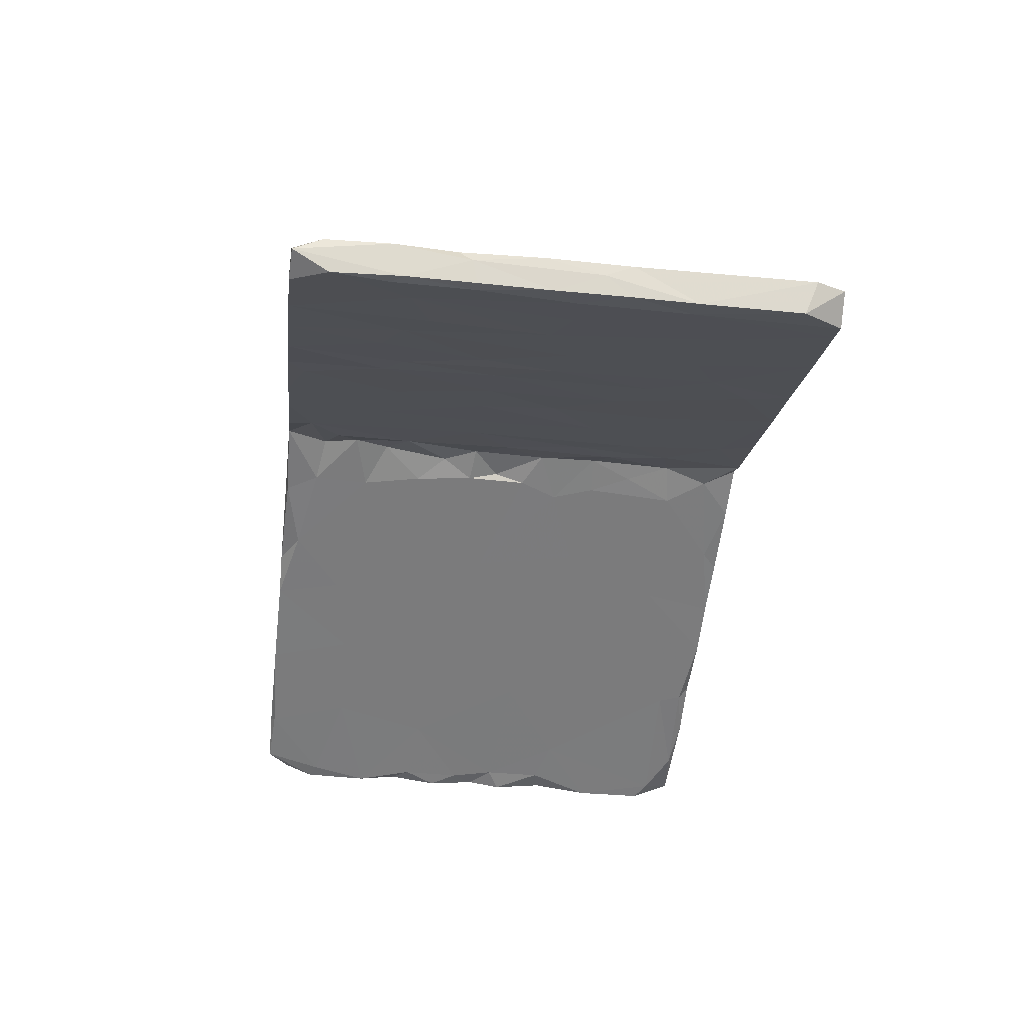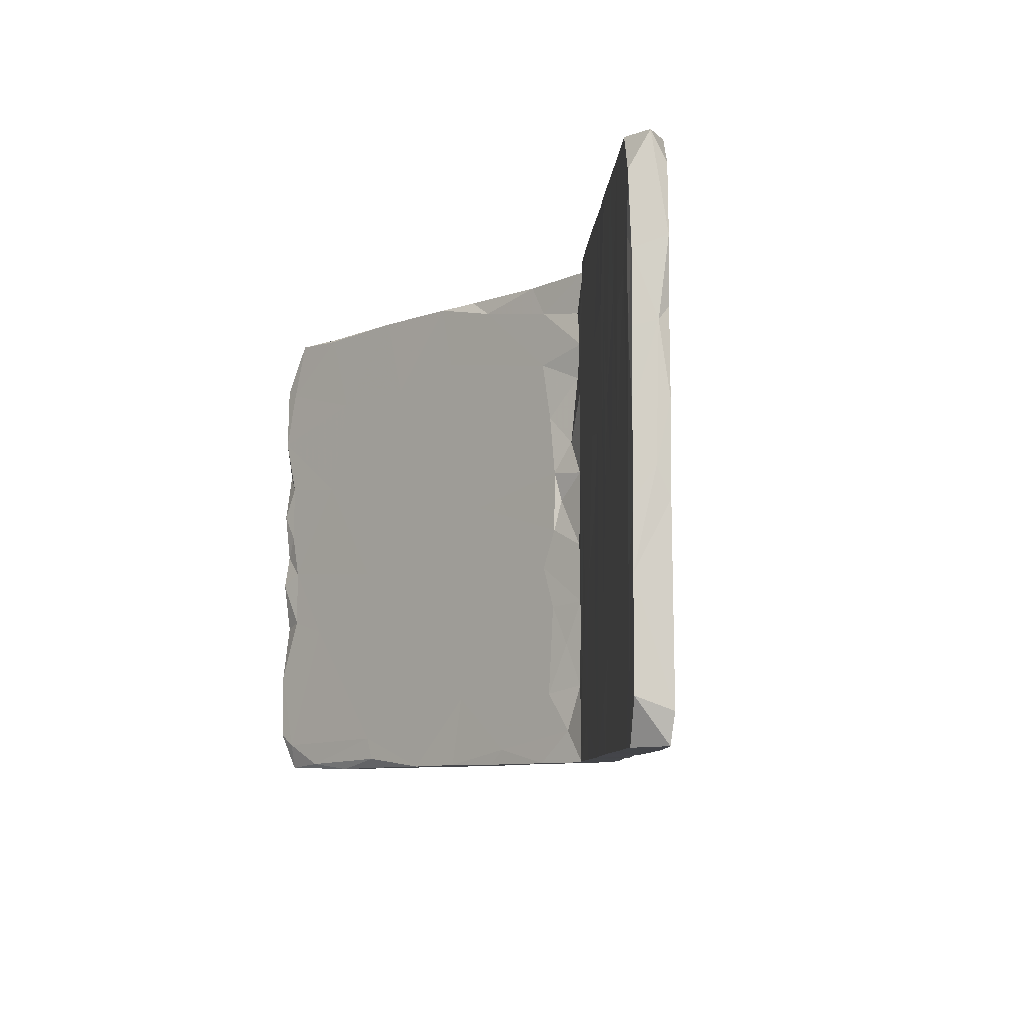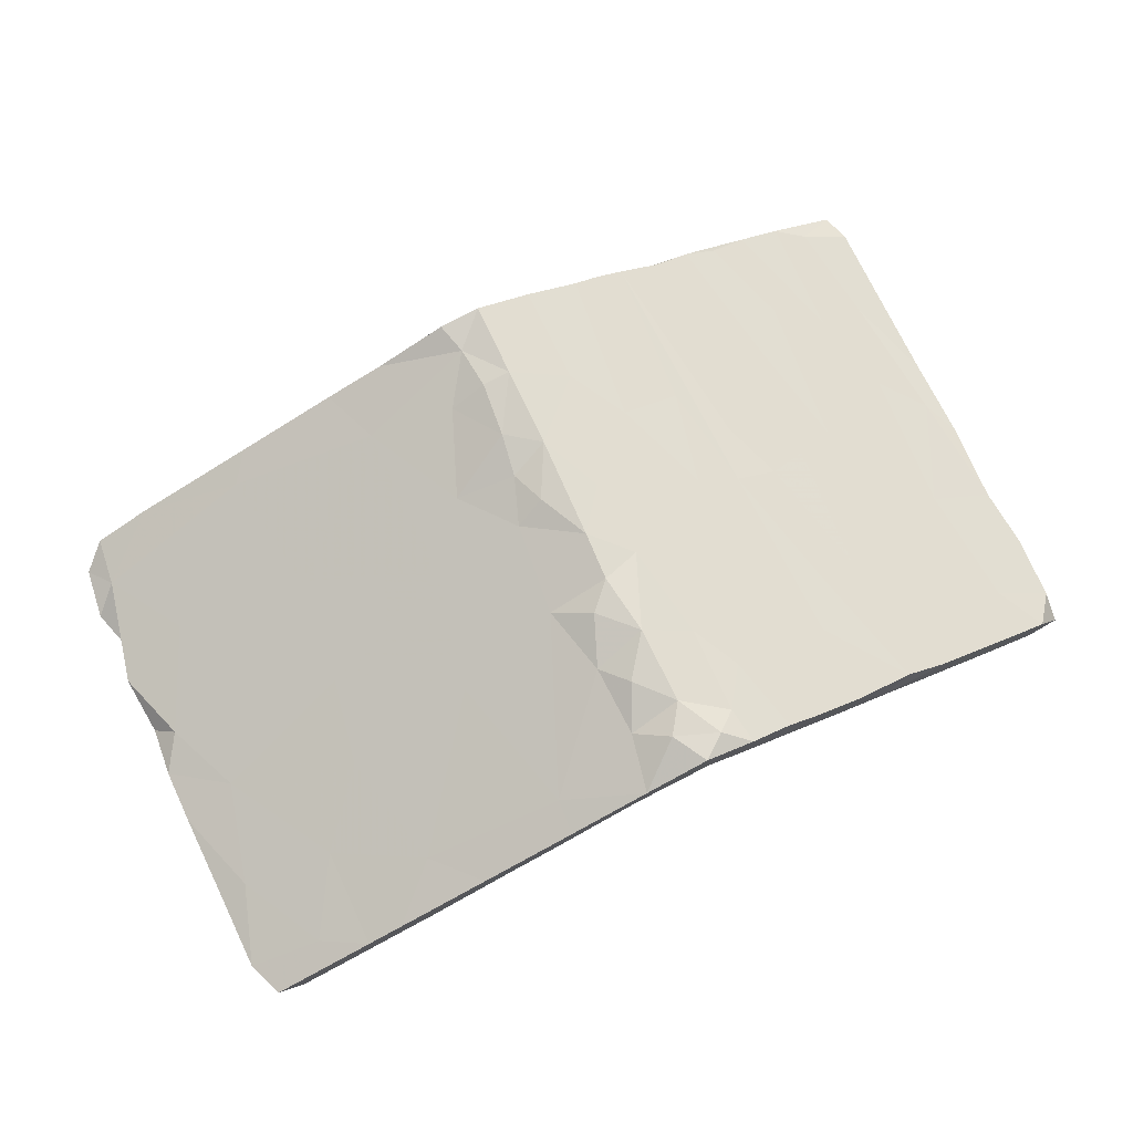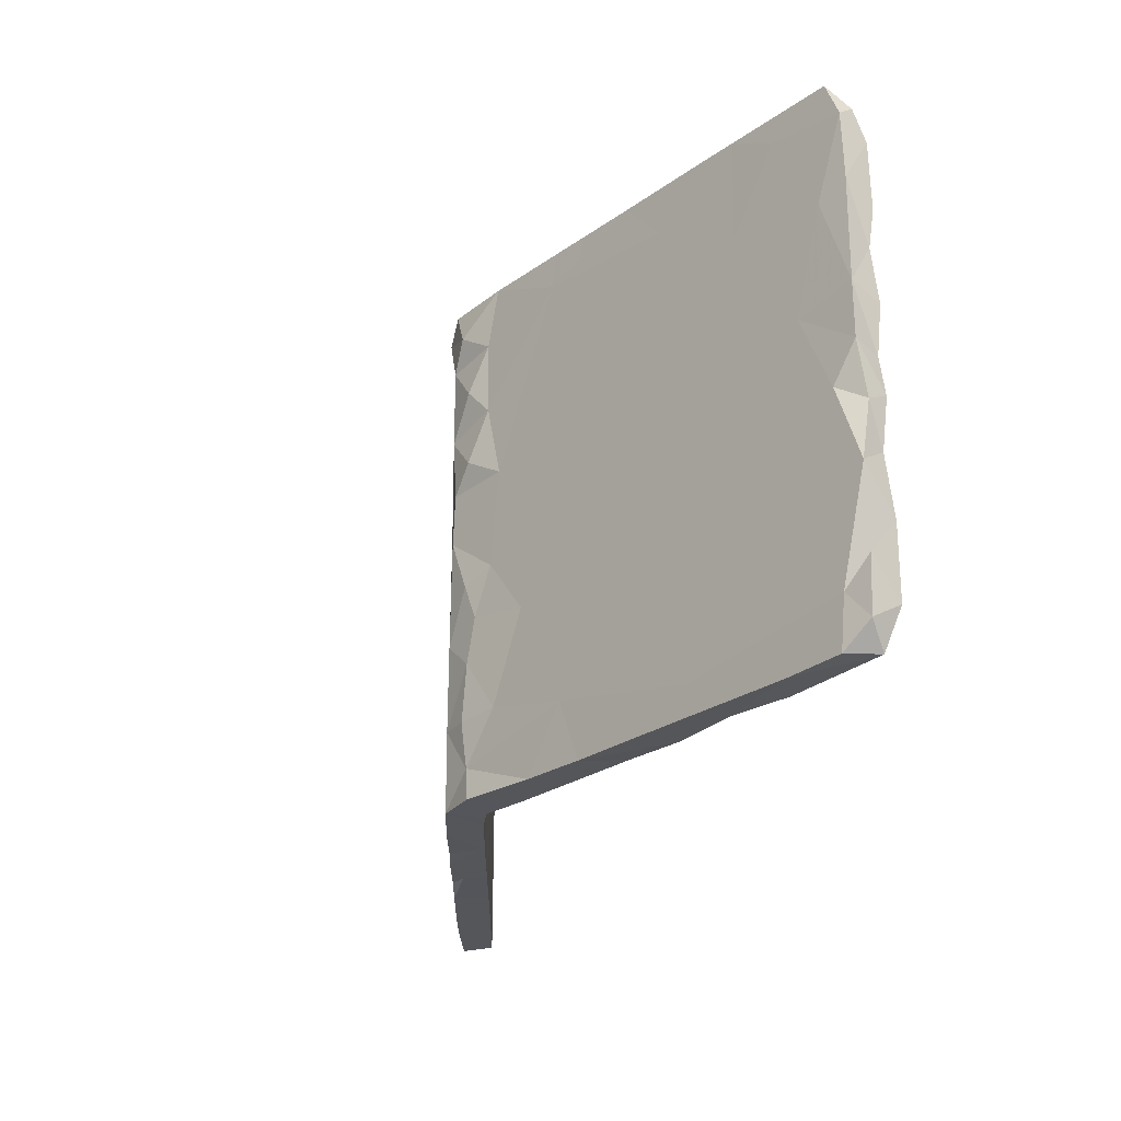
<metadata>
{"format":"obj","ext":"obj","renderer":"f3d","projection":"perspective","resolution":1024,"background":"white","views":[{"elev":-39.1,"azim":-97.1,"up":"+Z"},{"elev":-8.8,"azim":-115.2,"up":"+Y"},{"elev":73.2,"azim":154.2,"up":"+Z"},{"elev":-25.5,"azim":67.8,"up":"+Y"}]}
</metadata>
<code>
v 0.01518 0.2706 0.17
v 0.01202 -0.08091 0.1685
v 0.01875 0.1386 0.1698
v 0.07534 -0.3049 0.1414
v 0.01752 -0.388 0.1627
v 0.01126 -0.3114 0.1695
v 0.06373 -0.06068 0.1451
v 0.05366 0.2229 0.1494
v -0.003622 0.3839 0.1763
v -0.02424 0.0947 0.1754
v 0.03344 -0.1414 0.1588
v 0.08086 0.09859 0.1389
v 0.7876 0.3809 -0.1084
v 0.135 -0.16 0.1204
v 0.4547 0.01237 0.008482
v 0.2035 0.3847 0.09656
v 0.7339 -0.4384 -0.09046
v 0.6635 -0.218 -0.06442
v 0.2627 0.1412 0.0756
v 0.2171 -0.06643 0.09162
v 0.745 -0.3557 -0.09235
v 0.219 -0.3403 0.09113
v 0.4841 0.1597 -0.001807
v 0.6935 0.08074 -0.07513
v 0.5852 0.2737 -0.03723
v 0.7413 0.2491 -0.09174
v 0.664 0.3981 -0.06472
v 0.4349 -0.1735 0.01551
v 0.4387 0.3634 0.01398
v 0.7477 -0.05204 -0.09358
v 0.4679 -0.3941 0.0041
v 0.7884 0.007666 -0.1095
v 0.7766 -0.4006 -0.1131
v 0.02104 -0.2166 0.1661
v 0.7889 -0.179 -0.1087
v -0.0287 0.009651 0.1767
v 0.5255 0.4439 -0.017
v 0.368 0.4442 0.03712
v 0.03162 -0.4431 0.1663
v 0.5882 0.4436 -0.03905
v 0.05071 0.3459 0.1496
v -0.03763 -0.3116 0.1758
v 0.43 -0.4435 0.01654
v 0.6377 -0.4428 -0.0565
v 0.07162 0.4443 0.1415
v 0.1534 -0.4435 0.1141
v 0.7632 0.4429 -0.1007
v 0.7884 -0.313 -0.1111
v -0.03882 0.3334 0.1754
v -0.03574 -0.1694 0.1759
v -0.03852 0.2 0.1754
v 0.2076 0.4445 0.0933
v 0.7728 0.4057 -0.1384
v 0.7882 0.2722 -0.1111
v 0.789 0.09996 -0.1091
v -0.03995 -0.4435 0.1742
v 0.7526 -0.4388 -0.1418
v 0.771 0.3533 -0.1604
v 0.7818 -0.07952 -0.1276
v -0.1202 0.2324 0.1451
v 0.5895 -0.4443 -0.09086
v 0.2559 -0.4444 0.07744
v 0.1845 -0.4441 0.04391
v -0.03719 0.4437 0.1739
v 0.7677 -0.06137 -0.1642
v -0.1362 -0.2721 0.1385
v 0.2414 0.4441 0.03105
v 0.7202 0.4428 -0.145
v 0.05881 -0.4441 0.08663
v 0.08969 0.4441 0.09694
v -0.07934 0.4112 0.1702
v 0.7717 0.1714 -0.1516
v 0.05252 -0.09084 0.08847
v 0.01928 0.02984 0.1086
v -0.08711 -0.06595 0.1577
v -0.03167 -0.1584 0.1206
v 0.001501 -0.2333 0.1083
v -0.02557 -0.308 0.1219
v 0.3133 0.4428 -0.002817
v 0.6398 0.4448 -0.1062
v 0.03569 0.1846 0.09414
v -0.02313 0.3723 0.1213
v -0.0309 0.07517 0.1207
v -0.03133 -0.4442 0.1226
v -0.02157 0.2514 0.1218
v -0.005498 0.1348 0.1166
v 0.7699 0.08383 -0.1636
v -0.002791 -0.388 0.1084
v 0.2814 -0.4427 0.008428
v 0.4664 0.444 -0.0569
v 0.7695 0.2395 -0.1632
v 0.2594 -0.3195 0.01602
v 0.05042 0.3846 0.08886
v 0.1552 -0.4174 0.05244
v 0.4292 0.3004 -0.04364
v 0.3772 -0.4437 -0.02576
v 0.63 0.1268 -0.1138
v 0.1848 -0.1425 0.04202
v 0.7459 0.03637 -0.1542
v 0.7438 0.1402 -0.1544
v 0.03063 -0.164 0.09609
v 0.519 -0.05934 -0.07487
v 0.1922 0.4125 0.03904
v 0.02694 -0.02404 0.09753
v 0.04059 -0.3203 0.09245
v 0.02526 0.08203 0.0977
v 0.7312 -0.1414 -0.1491
v 0.6277 0.4375 -0.1135
v 0.5152 -0.386 -0.07352
v 0.05311 0.2871 0.08787
v 0.4712 -0.2361 -0.05808
v 0.7473 0.3415 -0.1548
v 0.3776 0.03166 -0.02546
v 0.7318 -0.03943 -0.149
v 0.5026 -0.4262 -0.0695
v 0.6711 -0.4328 -0.1265
v 0.6614 -0.165 -0.1246
v 0.2138 0.03918 0.03183
v 0.5876 0.2962 -0.09906
v 0.7406 -0.393 -0.1531
v 0.4942 -0.4431 -0.0511
v 0.7703 -0.2518 -0.1635
v 0.7691 -0.1509 -0.152
v 0.7696 -0.372 -0.1632
v 0.7683 -0.001982 -0.1551
v -0.0452 0.4441 0.1215
v 0.07995 0.4399 0.08003
v 0.2893 0.3287 0.005292
v -0.03751 0.3109 0.1196
v -0.125 0.4438 0.1427
v -0.06454 0.2113 0.1036
v -0.06638 -0.1872 0.1024
v -0.06534 0.3471 0.1027
v -0.1163 0.3811 0.1469
v -0.0295 -0.05613 0.1196
v -0.0724 0.01912 0.1007
v -0.09334 0.07024 0.1554
v -0.13 -0.1256 0.1408
v -0.1651 0.3124 0.1263
v -0.08605 -0.2906 0.09501
v -0.1976 0.4414 0.1139
v -0.1361 -0.4444 0.1387
v -0.1183 0.4001 0.08223
v -0.06885 -0.4439 0.1009
v -0.1061 -0.1109 0.08747
v -0.2286 -0.4425 0.1009
v -0.1572 -0.3831 0.06641
v -0.1878 0.1113 0.1181
v -0.1962 -0.1776 0.1147
v -0.1341 -0.2153 0.07534
v -0.1382 0.08989 0.07386
v -0.1023 0.4436 0.09032
v -0.1974 0.04333 0.05058
v -0.2482 0.4438 0.09415
v -0.2712 -0.4437 0.08516
v -0.206 0.2686 0.04734
v -0.2441 0.1696 0.09565
v -0.197 0.4436 0.05069
v -0.2829 -0.2373 0.01696
v -0.2602 -0.01774 0.0891
v -0.1788 -0.4444 0.05835
v -0.2082 -0.127 0.04633
v -0.2997 -0.1809 0.07306
v -0.3373 0.309 0.05866
v -0.2725 0.09147 0.02032
v -0.3301 0.002617 0.06182
v -0.3068 0.2496 0.007098
v -0.3824 0.2141 0.04007
v -0.3622 -0.09221 0.04762
v -0.4015 0.01052 0.03294
v -0.2897 -0.04092 0.01454
v -0.2827 0.4441 0.0165
v -0.3206 -0.4424 0.06532
v -0.3141 -0.4449 0.004044
v -0.3425 -0.4447 0.03624
v -0.4145 -0.125 0.0278
v -0.4432 0.4375 0.0163
v -0.3906 -0.4379 0.03725
v -0.3642 0.4156 -0.01562
v -0.4564 -0.4437 0.01119
v -0.3858 -0.3043 0.03898
v -0.346 0.0811 -0.008488
v -0.3396 0.4439 0.05692
v -0.4687 -0.007519 0.006037
v -0.3476 -0.1466 -0.009266
v -0.4511 0.2173 0.01331
v -0.3995 0.4438 -0.02887
v -0.4084 -0.3681 -0.0342
v -0.4076 0.277 -0.03389
v -0.4294 -0.4438 -0.04192
v -0.4149 -0.1908 -0.03594
v -0.515 0.443 -0.01245
v -0.4169 0.08099 -0.03689
v -0.4984 -0.2075 -0.00557
v -0.5112 -0.437 -0.01123
v -0.4673 0.4438 -0.05743
v -0.4681 -0.295 -0.0572
v -0.4424 0.2456 -0.047
v -0.5635 -0.2879 -0.03199
v -0.5369 -0.02923 -0.02127
v -0.4592 -0.01807 -0.05426
v -0.5764 -0.4441 -0.03649
v -0.5947 0.2725 -0.04421
v -0.5141 0.2858 -0.07586
v -0.5271 -0.0298 -0.08089
v -0.5878 0.4432 -0.04176
v -0.6511 -0.4447 -0.06707
v -0.6442 -0.2384 -0.06409
v -0.4799 0.1095 -0.06131
v -0.5468 0.4436 -0.08864
v -0.5309 -0.2552 -0.08234
v -0.6852 -0.0894 -0.08024
v -0.6022 0.05151 -0.04719
v -0.6029 0.01036 -0.111
v -0.5702 0.2548 -0.09749
v -0.6869 0.3618 -0.08082
v -0.6169 0.2128 -0.117
v -0.5826 -0.2383 -0.1029
v -0.6661 0.1561 -0.07217
v -0.5693 -0.4448 -0.09775
v -0.7022 -0.4171 -0.08647
v -0.6269 0.4436 -0.1203
v -0.7276 -0.2422 -0.09684
v -0.6422 -0.2694 -0.1265
v -0.7682 -0.4439 -0.1197
v -0.7352 0.4433 -0.1005
v -0.7518 -0.01947 -0.1067
v -0.6681 -0.01824 -0.1371
v -0.6954 0.2499 -0.1475
v -0.6884 -0.4447 -0.1446
v -0.7272 -0.2018 -0.1607
v -0.7831 -0.396 -0.1198
v -0.7291 -0.01309 -0.1615
v -0.7777 0.1584 -0.1359
v -0.7815 0.04432 -0.12
v -0.7804 -0.09909 -0.1204
v -0.7223 -0.4451 -0.1579
v -0.7762 0.3937 -0.1179
v -0.7824 0.2844 -0.1202
v -0.7638 0.2628 -0.1711
v -0.7614 0.3799 -0.1746
v -0.7227 0.4428 -0.1591
v -0.7747 0.4406 -0.144
v -0.7755 -0.05201 -0.1405
v -0.763 -0.205 -0.1728
v -0.745 0.1488 -0.1682
v -0.7626 0.02795 -0.1718
v -0.7626 -0.3753 -0.1726
v -0.7628 -0.0989 -0.1714
v -0.7636 0.1491 -0.1717
v -0.7461 0.2842 -0.1684
v -0.7726 0.1816 -0.1157
f 236 227 235
f 242 222 229
f 225 232 248
f 225 248 237
f 230 225 237
f 231 237 248
f 245 231 248
f 230 237 231
f 232 245 248
f 224 230 231
f 232 223 236
f 223 227 236
f 232 236 245
f 236 244 245
f 245 244 249
f 249 231 245
f 233 231 249
f 228 231 233
f 236 235 244
f 249 244 247
f 233 249 247
f 235 234 244
f 244 234 247
f 246 233 247
f 234 250 247
f 250 246 247
f 229 228 233
f 229 233 246
f 227 252 235
f 235 252 234
f 250 234 240
f 246 250 240
f 251 229 246
f 252 239 234
f 234 239 240
f 251 246 240
f 251 240 241
f 241 229 251
f 238 243 239
f 239 243 240
f 240 243 241
f 229 241 242
f 226 242 243
f 238 226 243
f 243 242 241
f 31 28 22
f 4 5 22
f 5 42 56
f 5 6 42
f 33 57 124
f 33 17 57
f 57 44 61
f 17 44 57
f 17 21 44
f 31 44 21
f 31 21 18
f 44 121 61
f 121 44 43
f 121 43 96
f 44 31 43
f 64 71 9
f 96 43 62
f 31 22 62
f 31 62 43
f 52 16 38
f 62 46 63
f 22 5 46
f 62 22 46
f 46 69 63
f 46 5 39
f 6 5 4
f 46 39 69
f 69 39 84
f 39 5 56
f 84 39 56
f 203 219 213
f 215 214 217
f 215 209 205
f 204 209 215
f 205 214 215
f 213 219 212
f 205 218 214
f 208 213 212
f 205 211 218
f 211 220 218
f 202 207 220
f 207 202 208
f 207 208 221
f 192 210 206
f 192 196 210
f 196 198 204
f 122 21 48
f 192 206 203
f 198 209 204
f 186 192 203
f 193 201 198
f 198 201 209
f 186 203 213
f 197 220 211
f 192 187 196
f 35 123 59
f 52 67 70
f 97 91 100
f 91 97 119
f 91 112 58
f 129 85 131
f 133 129 131
f 133 131 143
f 85 129 110
f 93 110 129
f 119 112 91
f 58 54 91
f 60 49 134
f 60 134 139
f 82 129 133
f 82 133 143
f 82 93 129
f 93 103 110
f 103 128 110
f 108 112 119
f 112 68 58
f 130 141 139
f 130 64 152
f 71 130 134
f 134 130 139
f 126 152 64
f 126 82 143
f 152 126 143
f 45 70 126
f 93 82 126
f 126 70 127
f 93 127 103
f 126 127 93
f 70 67 127
f 127 67 103
f 67 79 103
f 79 128 103
f 95 128 79
f 95 79 90
f 119 90 108
f 119 95 90
f 30 18 35
f 20 7 14
f 50 11 2
f 123 35 122
f 22 28 20
f 22 20 14
f 22 14 4
f 11 14 7
f 14 11 34
f 4 14 34
f 34 11 50
f 18 21 35
f 35 21 122
f 34 50 42
f 42 50 66
f 28 31 18
f 6 34 42
f 4 34 6
f 48 33 124
f 21 33 48
f 21 17 33
f 92 96 89
f 96 92 109
f 62 89 96
f 89 63 94
f 92 89 94
f 62 63 89
f 63 69 94
f 69 88 94
f 69 84 88
f 144 56 142
f 84 56 144
f 68 47 53
f 47 13 53
f 47 68 80
f 27 13 47
f 80 40 47
f 40 27 47
f 40 80 90
f 25 27 40
f 37 40 90
f 29 40 37
f 38 37 90
f 38 29 37
f 38 79 67
f 38 90 79
f 16 29 38
f 52 38 67
f 45 52 70
f 45 16 52
f 41 16 45
f 45 9 41
f 64 45 126
f 9 45 64
f 130 71 64
f 53 13 58
f 26 13 27
f 27 25 26
f 29 25 40
f 13 54 58
f 56 42 142
f 203 216 219
f 215 217 222
f 203 206 216
f 210 204 215
f 222 206 210
f 210 215 222
f 210 196 204
f 221 232 225
f 225 207 221
f 207 225 230
f 207 230 220
f 232 221 223
f 218 220 224
f 224 220 230
f 221 208 223
f 208 212 223
f 214 218 224
f 228 214 224
f 223 212 227
f 228 224 231
f 212 219 227
f 214 228 229
f 227 219 252
f 217 214 229
f 219 216 252
f 222 217 229
f 252 216 239
f 216 226 238
f 239 216 238
f 216 206 226
f 206 222 226
f 226 222 242
f 10 51 137
f 3 51 10
f 24 23 15
f 15 23 19
f 20 15 19
f 36 12 10
f 12 3 10
f 55 32 125
f 87 55 125
f 30 32 24
f 24 32 55
f 15 30 24
f 19 12 20
f 12 36 7
f 75 36 137
f 36 10 137
f 32 59 65
f 15 18 30
f 20 28 15
f 12 7 20
f 36 2 7
f 32 30 59
f 15 28 18
f 2 11 7
f 50 36 75
f 50 2 36
f 35 59 30
f 77 101 105
f 101 77 76
f 66 50 138
f 138 149 66
f 122 120 117
f 92 98 111
f 76 78 132
f 77 78 76
f 132 78 140
f 109 111 117
f 120 109 117
f 94 105 92
f 78 77 105
f 124 120 122
f 48 124 122
f 92 111 109
f 105 94 88
f 78 105 88
f 78 144 140
f 42 66 142
f 57 120 124
f 57 61 116
f 120 116 109
f 57 116 120
f 61 115 116
f 115 109 116
f 61 121 115
f 121 96 115
f 109 115 96
f 78 88 144
f 88 84 144
f 142 66 146
f 66 149 146
f 132 140 145
f 53 58 68
f 80 108 90
f 80 68 108
f 108 68 112
f 142 146 161
f 144 142 161
f 147 144 161
f 140 144 147
f 140 147 150
f 155 146 149
f 145 140 150
f 163 149 160
f 162 150 147
f 151 145 150
f 153 150 162
f 149 148 160
f 151 136 145
f 151 150 153
f 160 148 157
f 156 151 153
f 148 139 141
f 148 141 157
f 143 131 151
f 143 151 156
f 157 141 154
f 158 143 156
f 141 130 158
f 141 158 154
f 130 152 158
f 152 143 158
f 155 163 173
f 146 155 161
f 9 71 49
f 71 134 49
f 26 54 13
f 19 29 16
f 1 8 41
f 41 9 49
f 49 1 41
f 23 25 29
f 29 19 23
f 8 16 41
f 8 1 51
f 51 49 60
f 1 49 51
f 91 54 72
f 26 55 54
f 25 24 26
f 8 12 16
f 16 12 19
f 3 8 51
f 72 54 55
f 24 55 26
f 24 25 23
f 8 3 12
f 137 51 60
f 118 104 106
f 74 106 104
f 74 135 83
f 83 135 136
f 138 137 148
f 125 65 114
f 114 99 125
f 104 118 73
f 74 104 135
f 75 137 138
f 149 138 148
f 107 114 65
f 65 123 107
f 114 107 117
f 114 117 102
f 98 118 113
f 73 118 98
f 135 104 73
f 135 73 76
f 136 132 145
f 136 135 132
f 102 117 111
f 102 111 113
f 113 111 98
f 73 98 101
f 76 73 101
f 76 132 135
f 50 75 138
f 122 107 123
f 122 117 107
f 105 98 92
f 101 98 105
f 32 65 125
f 65 59 123
f 165 153 162
f 156 165 167
f 172 156 167
f 174 175 190
f 181 169 176
f 185 171 159
f 171 162 159
f 176 169 170
f 165 162 171
f 169 166 170
f 171 185 182
f 176 170 184
f 165 171 182
f 166 168 170
f 170 168 186
f 165 182 167
f 168 164 177
f 172 167 179
f 164 183 177
f 187 183 172
f 187 172 179
f 178 181 180
f 175 180 190
f 174 190 188
f 180 194 195
f 181 194 180
f 185 174 188
f 185 188 191
f 176 184 194
f 85 110 81
f 60 139 148
f 72 100 91
f 95 119 97
f 95 113 128
f 110 128 118
f 110 118 81
f 81 86 85
f 85 86 131
f 87 100 72
f 95 97 113
f 118 128 113
f 81 118 106
f 86 81 106
f 131 83 136
f 86 83 131
f 137 60 148
f 99 100 87
f 97 100 99
f 86 106 83
f 74 83 106
f 131 136 151
f 99 87 125
f 97 99 114
f 102 97 114
f 113 97 102
f 72 55 87
f 159 174 185
f 159 147 174
f 173 181 178
f 175 178 180
f 173 178 175
f 154 172 183
f 172 154 158
f 158 156 172
f 156 153 165
f 157 164 166
f 166 164 168
f 160 157 166
f 163 160 166
f 173 163 166
f 162 147 159
f 149 163 155
f 173 166 169
f 173 169 181
f 147 161 174
f 155 175 174
f 155 173 175
f 164 157 154
f 200 186 213
f 168 177 186
f 188 190 197
f 191 188 197
f 185 191 193
f 201 193 191
f 184 170 186
f 193 182 185
f 184 186 200
f 189 182 193
f 167 182 189
f 198 189 193
f 179 167 189
f 186 177 192
f 196 189 198
f 183 187 177
f 177 187 192
f 187 179 189
f 187 189 196
f 195 199 202
f 202 180 195
f 220 180 202
f 190 180 220
f 197 190 220
f 202 199 208
f 195 194 199
f 199 213 208
f 201 191 197
f 194 200 199
f 199 200 213
f 201 197 211
f 205 201 211
f 201 205 209
f 181 176 194
f 194 184 200
f 154 183 164
f 161 155 174

</code>
